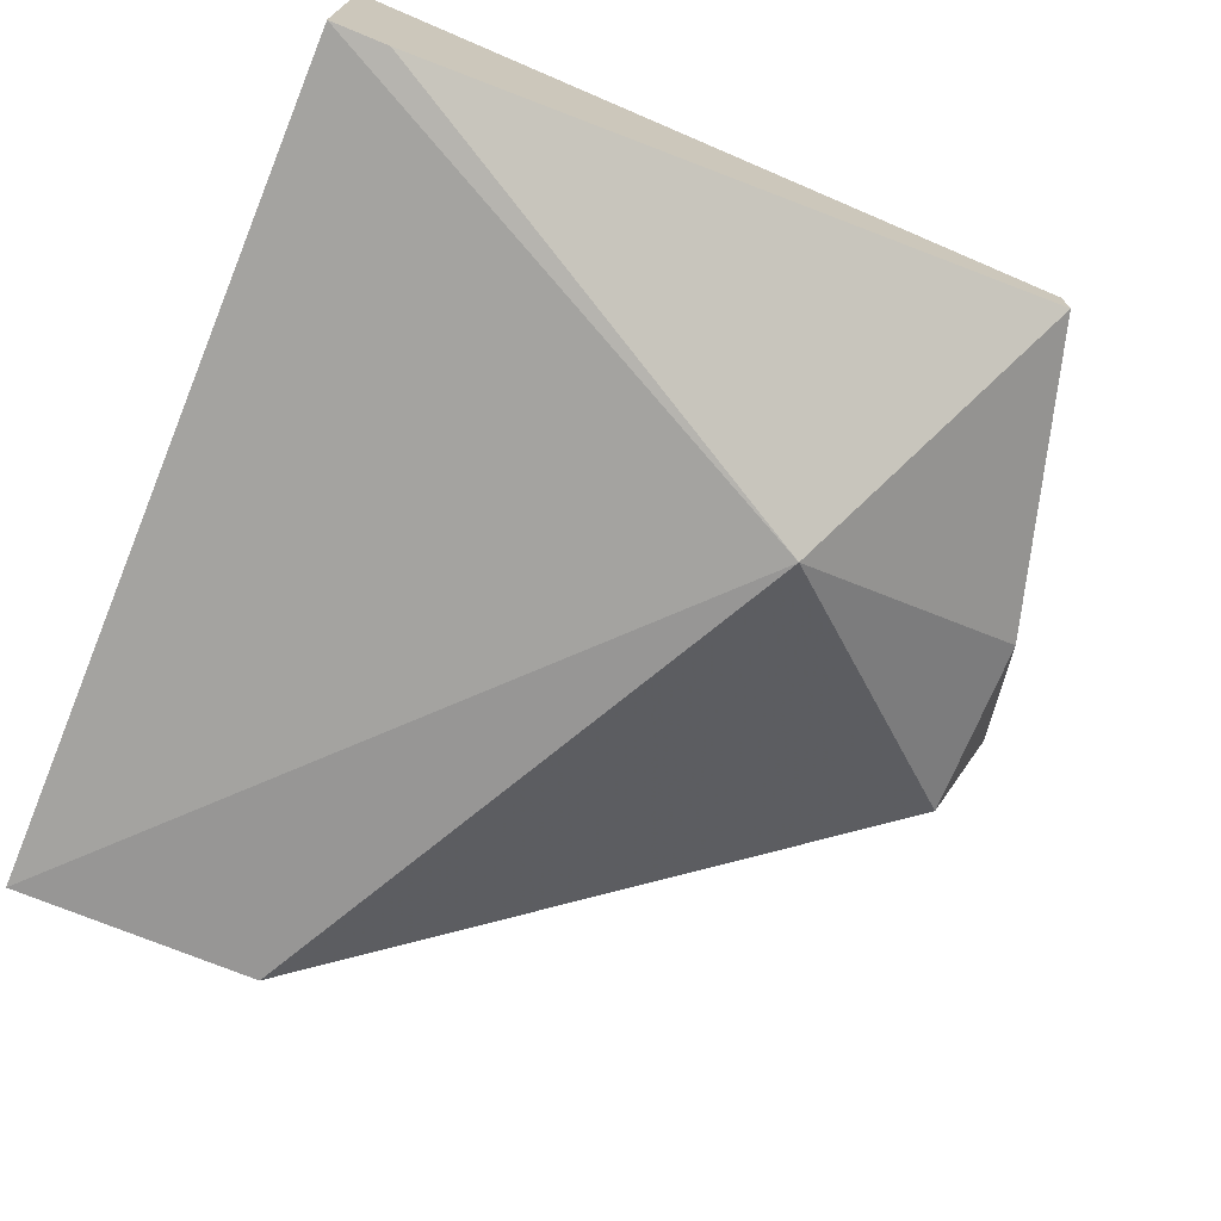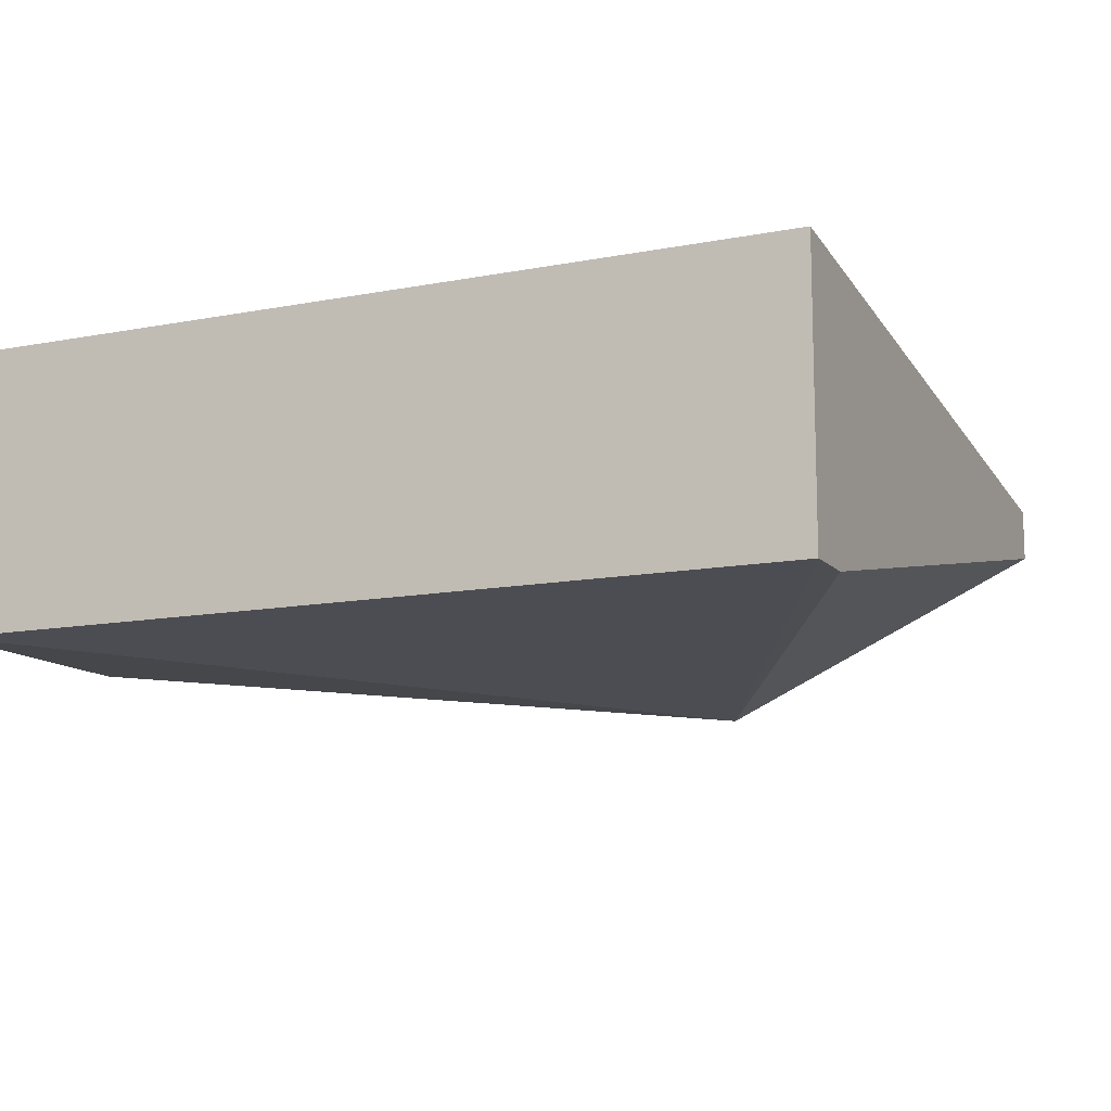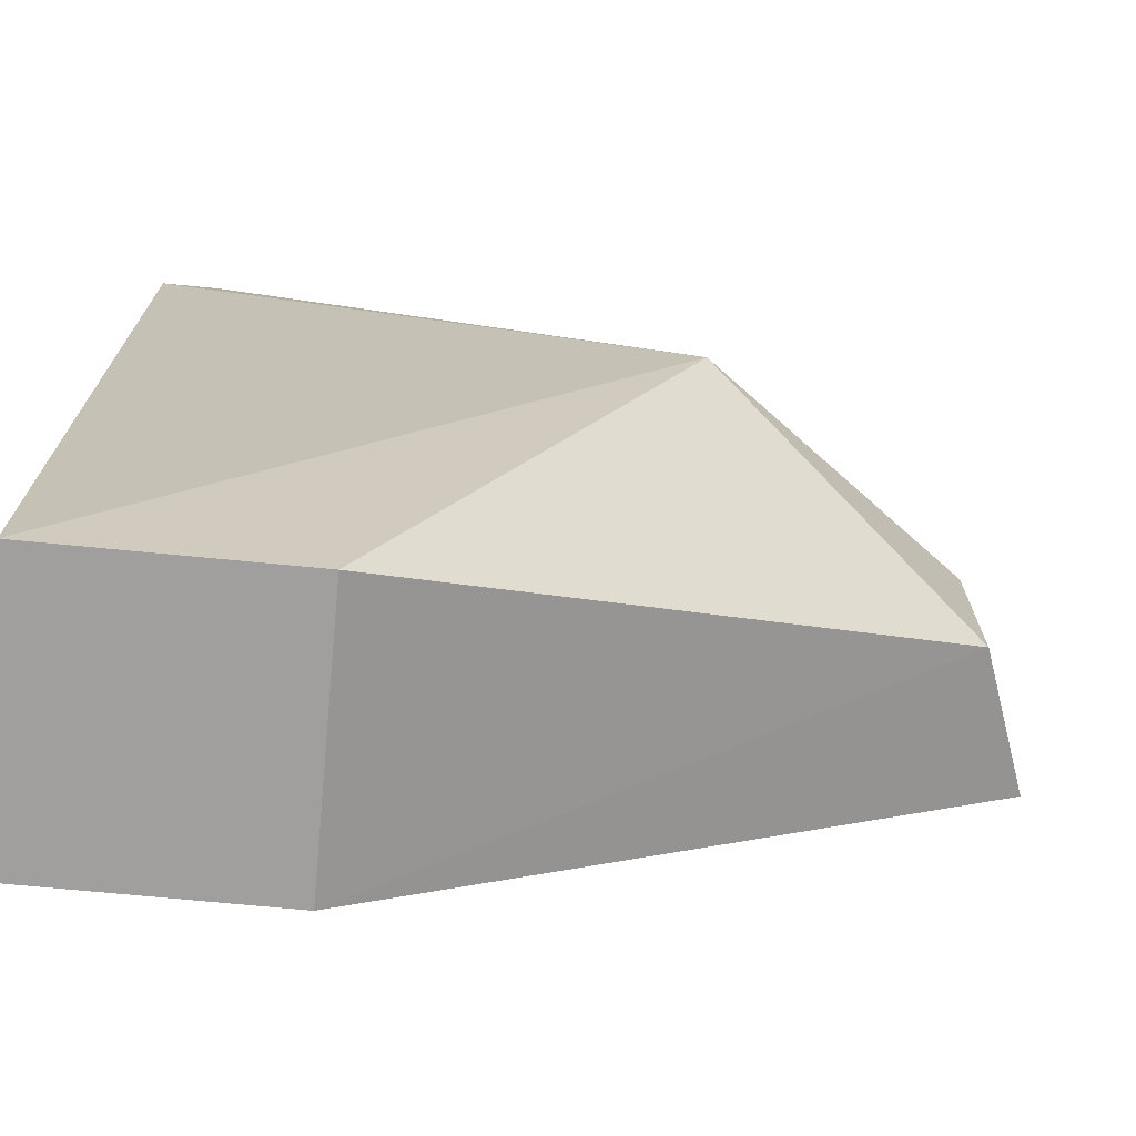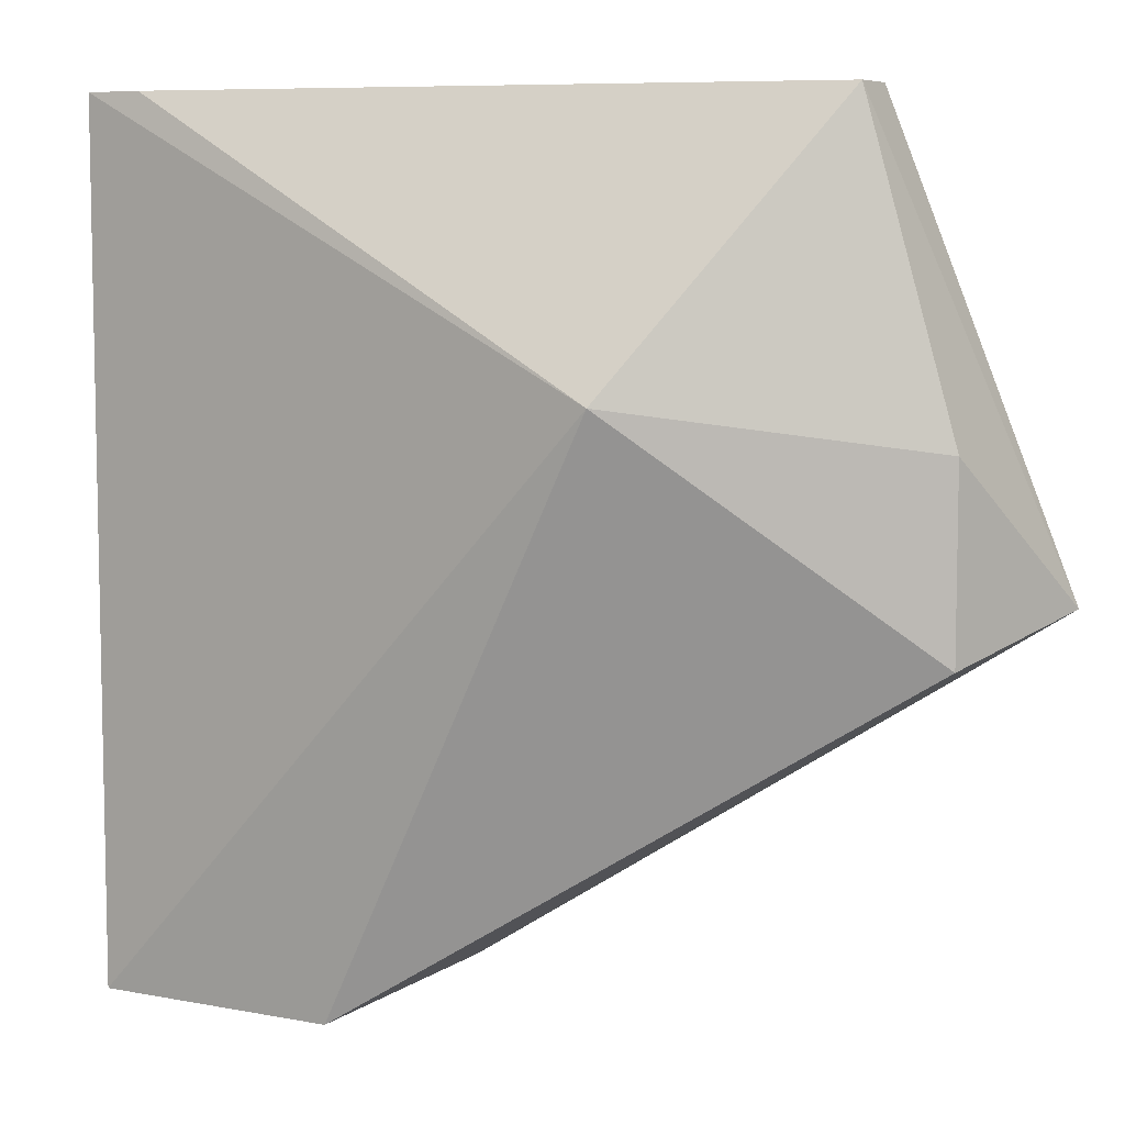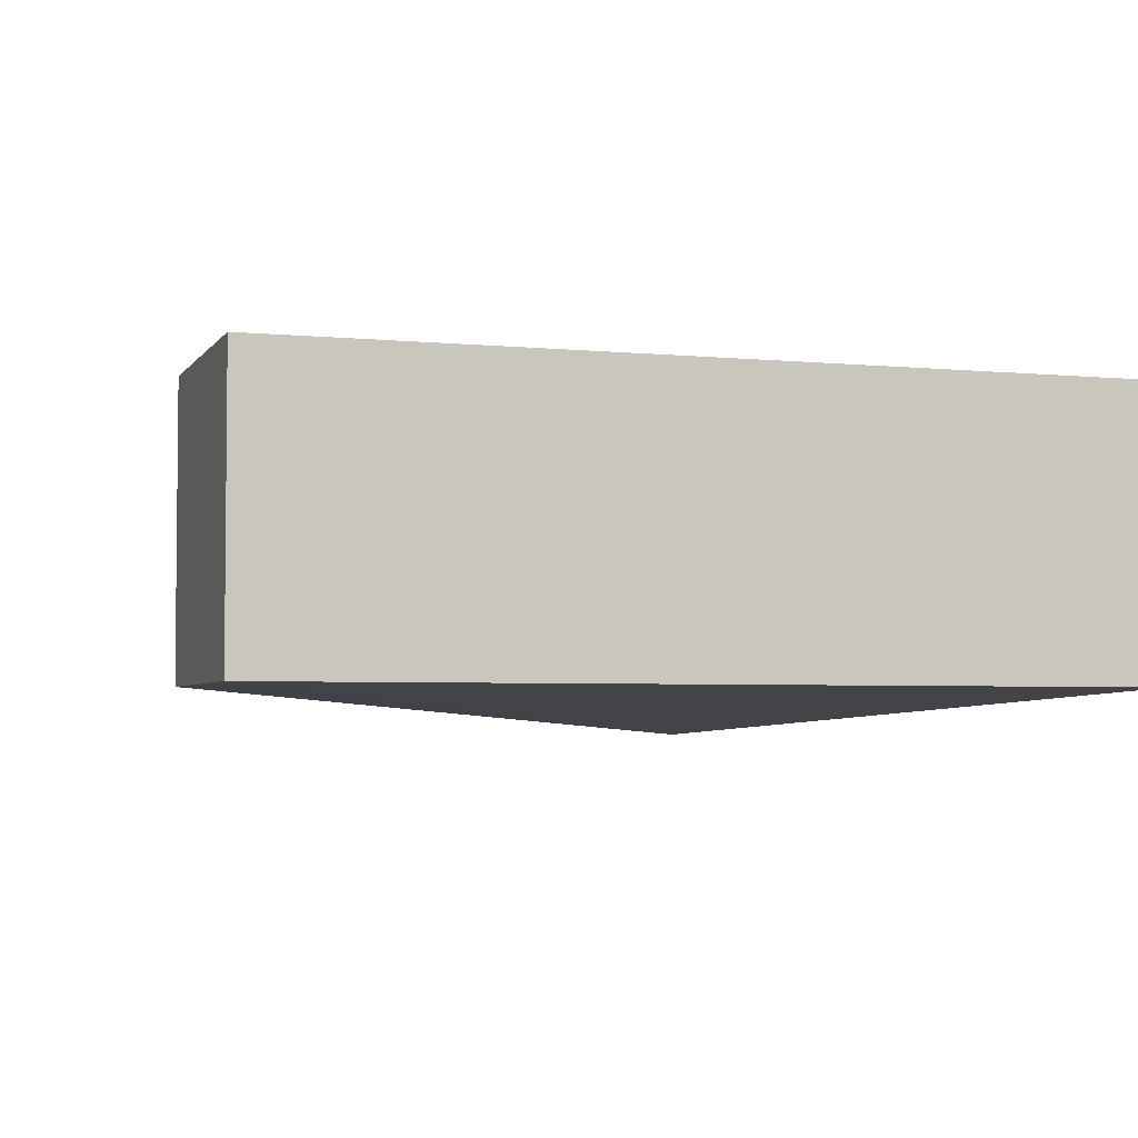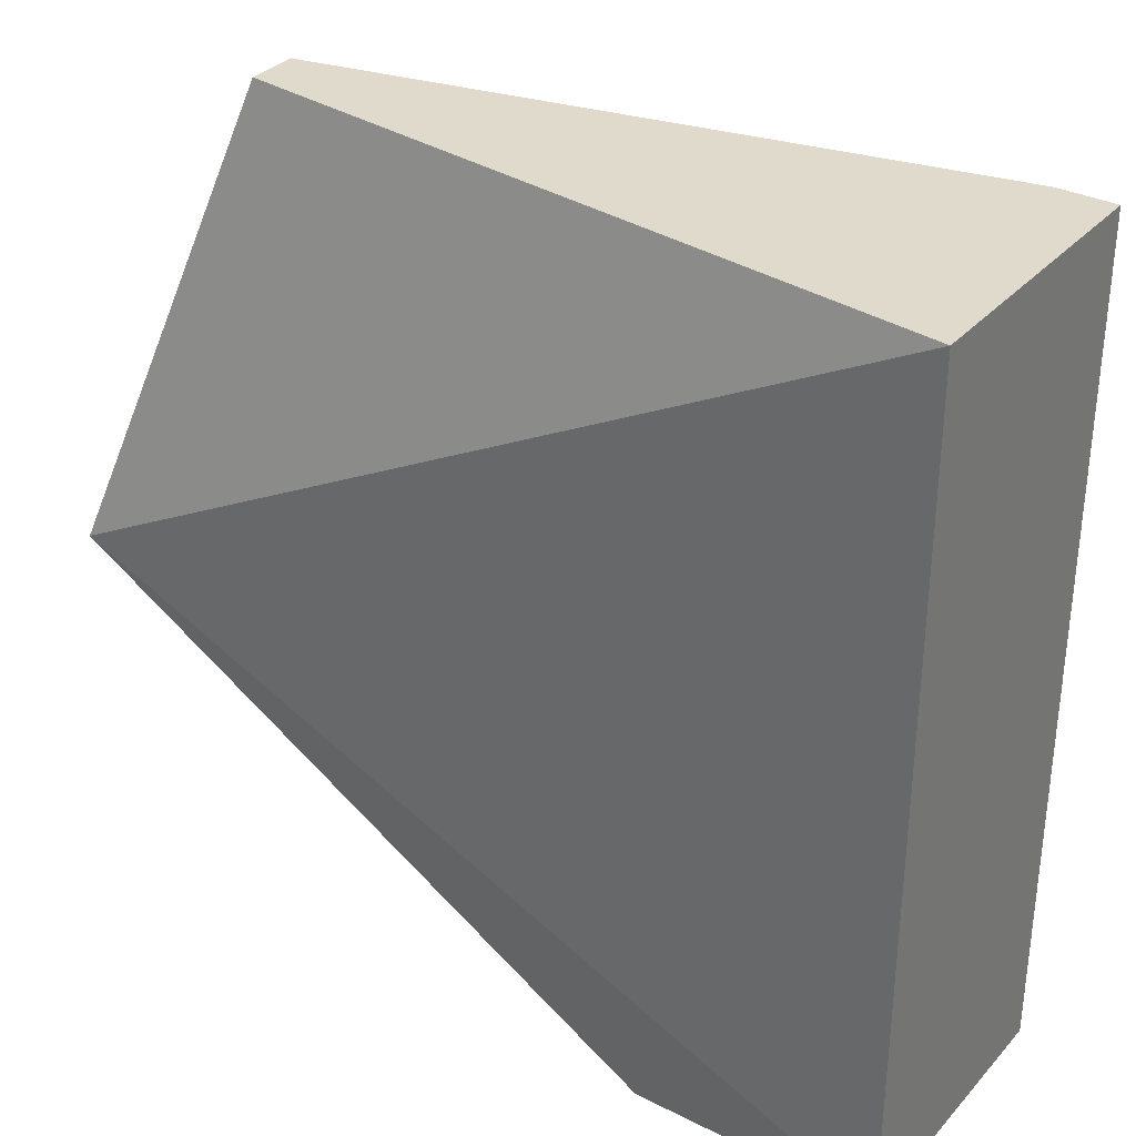
<metadata>
{"format":"obj","ext":"obj","renderer":"f3d","projection":"perspective","resolution":1024,"background":"white","views":[{"elev":-72.0,"azim":-22.4,"up":"+Y"},{"elev":-12.2,"azim":-65.4,"up":"+Y"},{"elev":-71.4,"azim":-5.5,"up":"+Z"},{"elev":7.2,"azim":28.7,"up":"+Z"},{"elev":-3.9,"azim":-108.1,"up":"+Y"},{"elev":33.0,"azim":-145.2,"up":"+Z"}]}
</metadata>
<code>
v -0.2369 1.449 0.196
v -0.2044 1.431 0.08512
v -0.1841 1.486 0.03398
v -0.4876 1.48 -0.104
v -0.4876 1.382 0.196
v -0.3996 1.382 -0.104
v -0.4876 1.48 0.196
v -0.2369 1.431 0.196
v -0.2044 1.431 0.02007
v -0.3996 1.48 -0.104
v -0.4876 1.382 -0.104
v -0.2955 1.367 0.1002
v -0.4676 1.382 0.196
f 7 1 3
f 7 3 4
f 7 5 1
f 7 4 5
f 8 2 3
f 8 3 1
f 8 1 5
f 9 3 2
f 10 6 4
f 10 4 3
f 10 9 6
f 10 3 9
f 11 5 4
f 11 4 6
f 12 2 8
f 12 9 2
f 12 6 9
f 12 11 6
f 12 5 11
f 13 12 8
f 13 8 5
f 13 5 12

</code>
